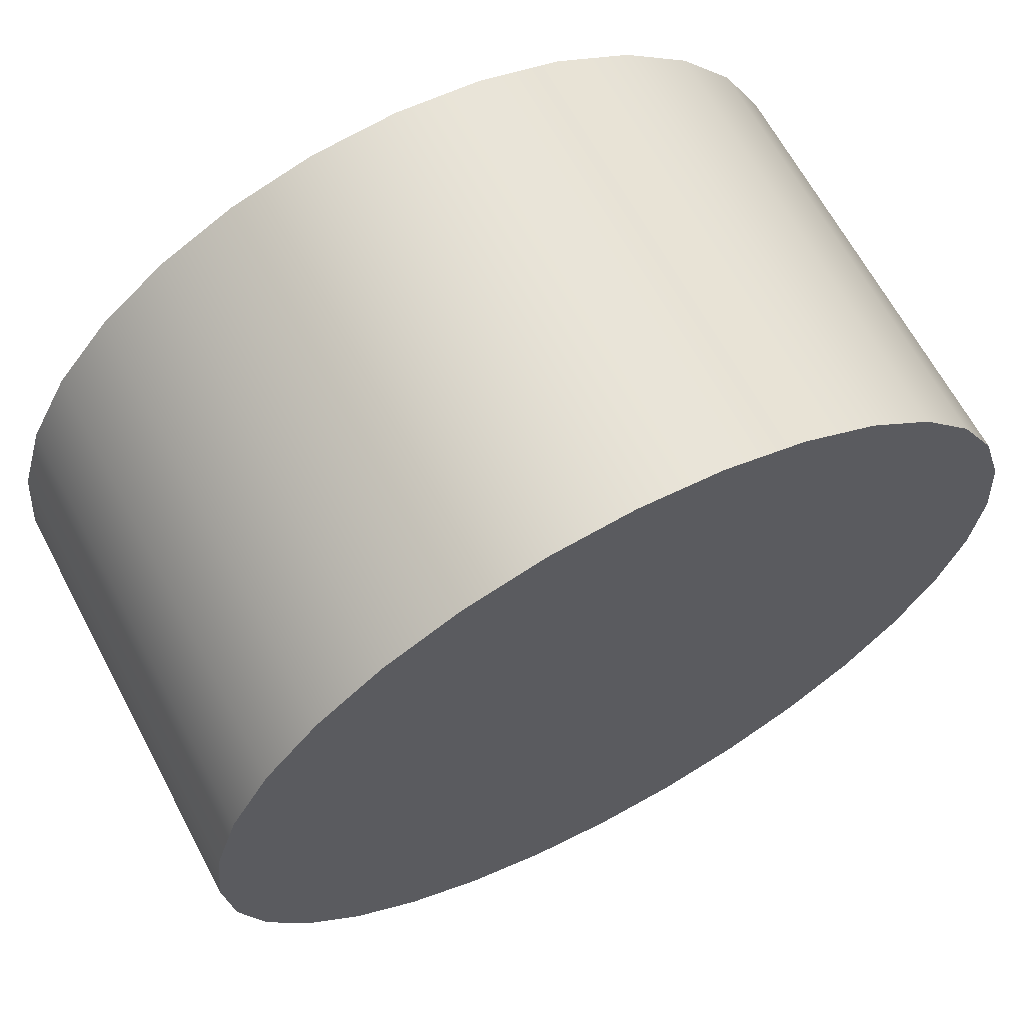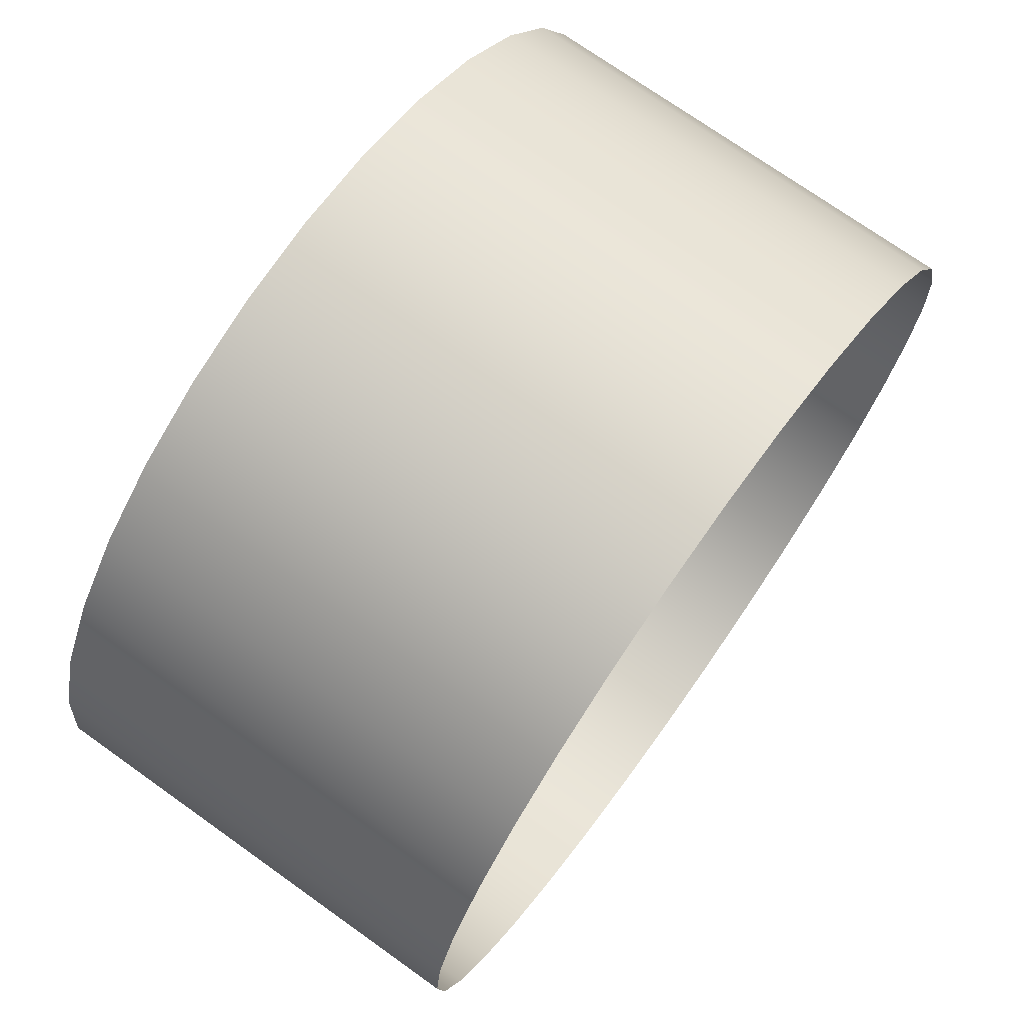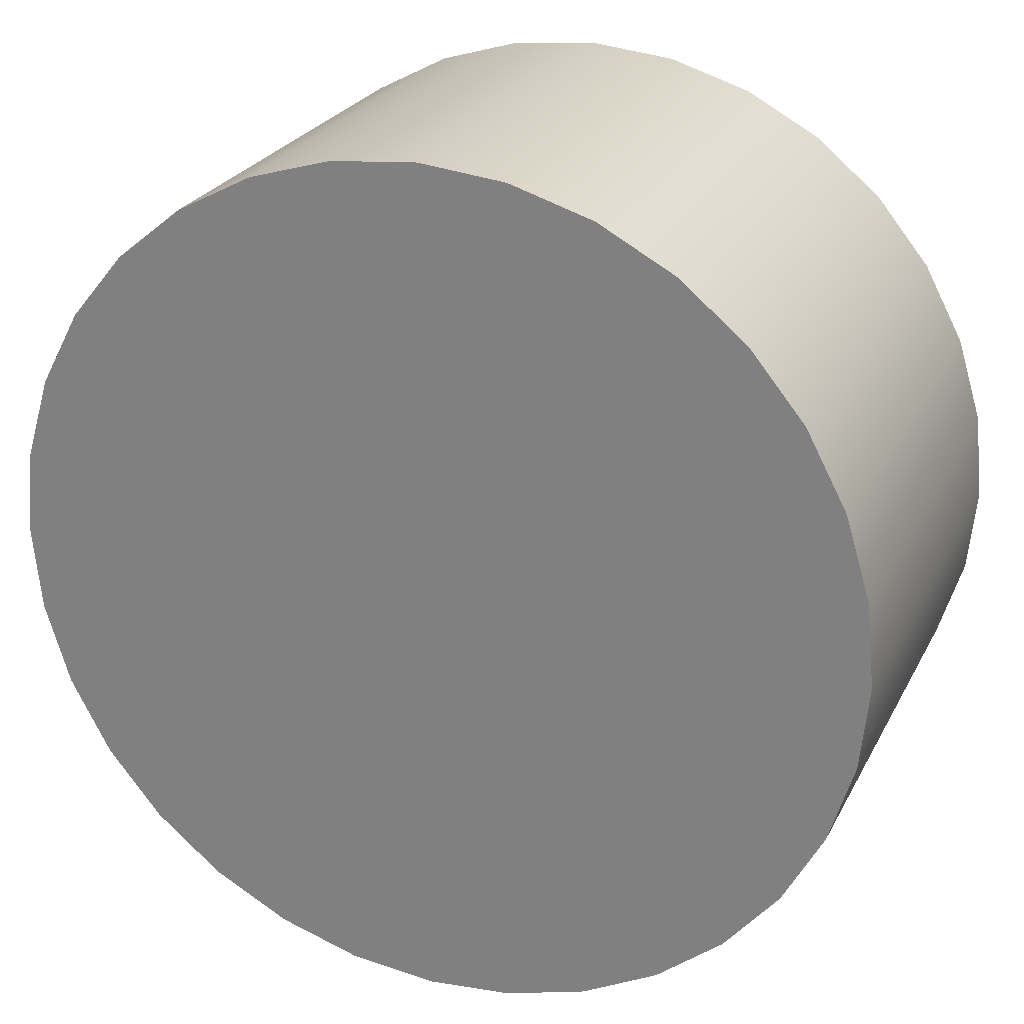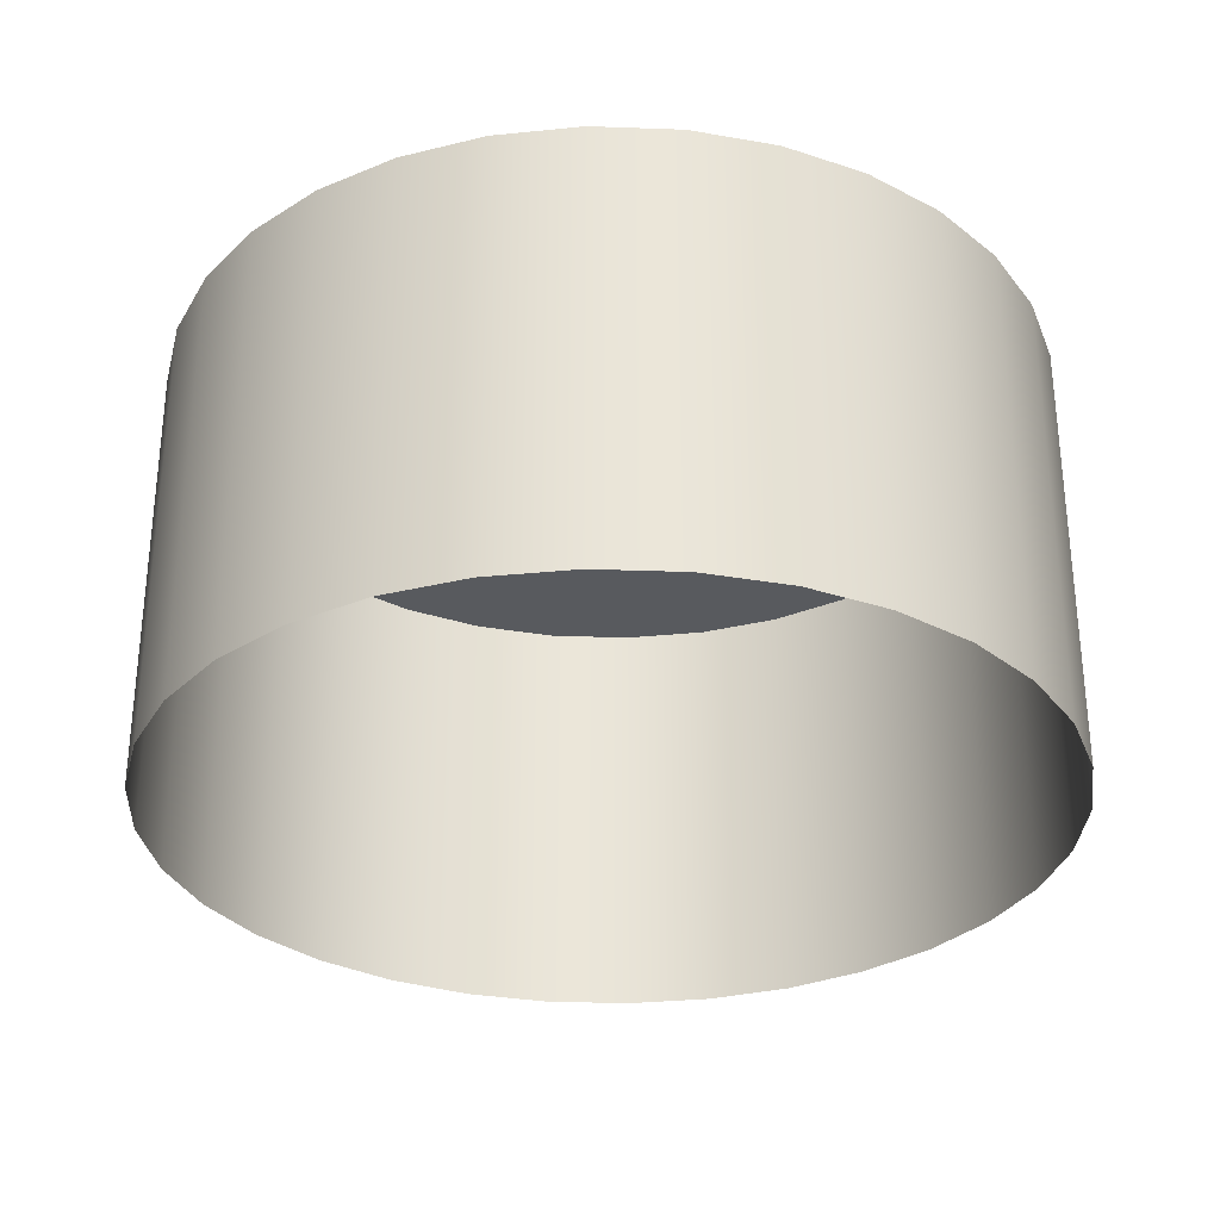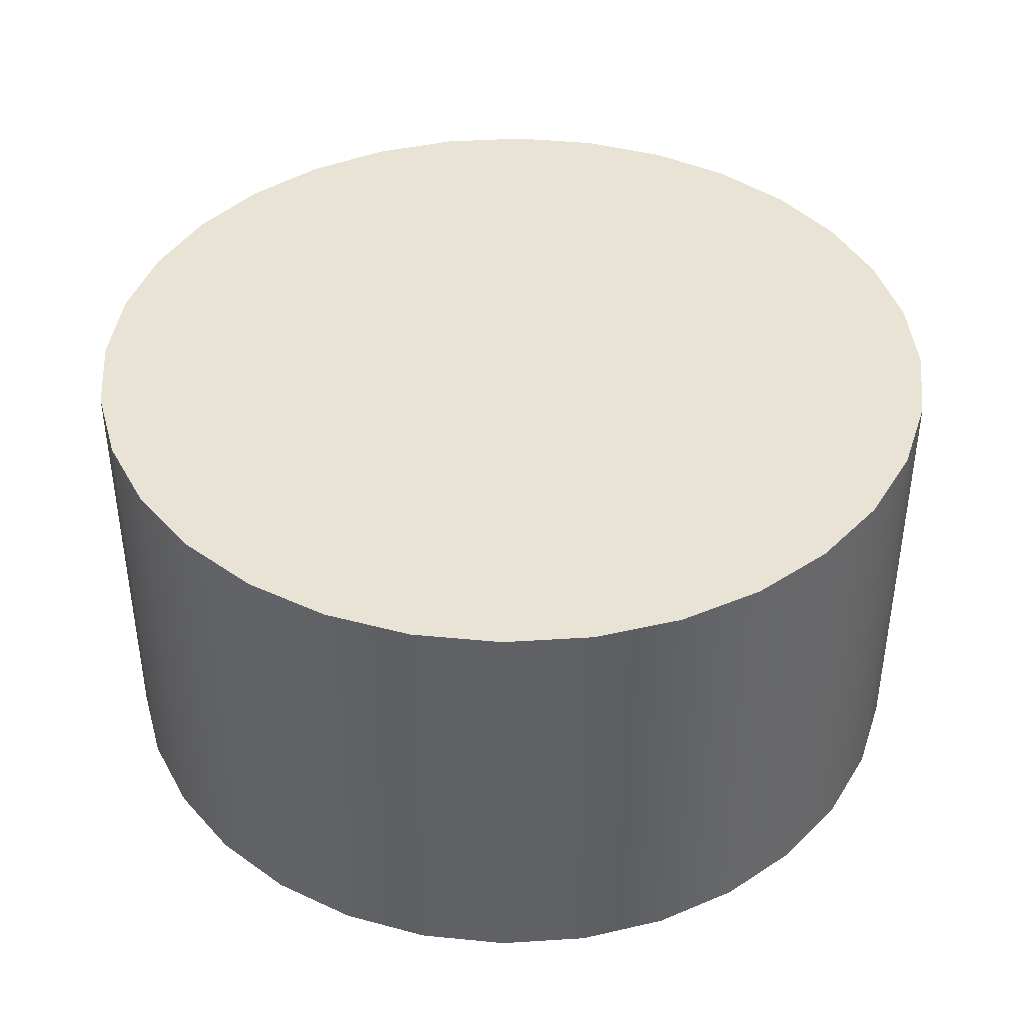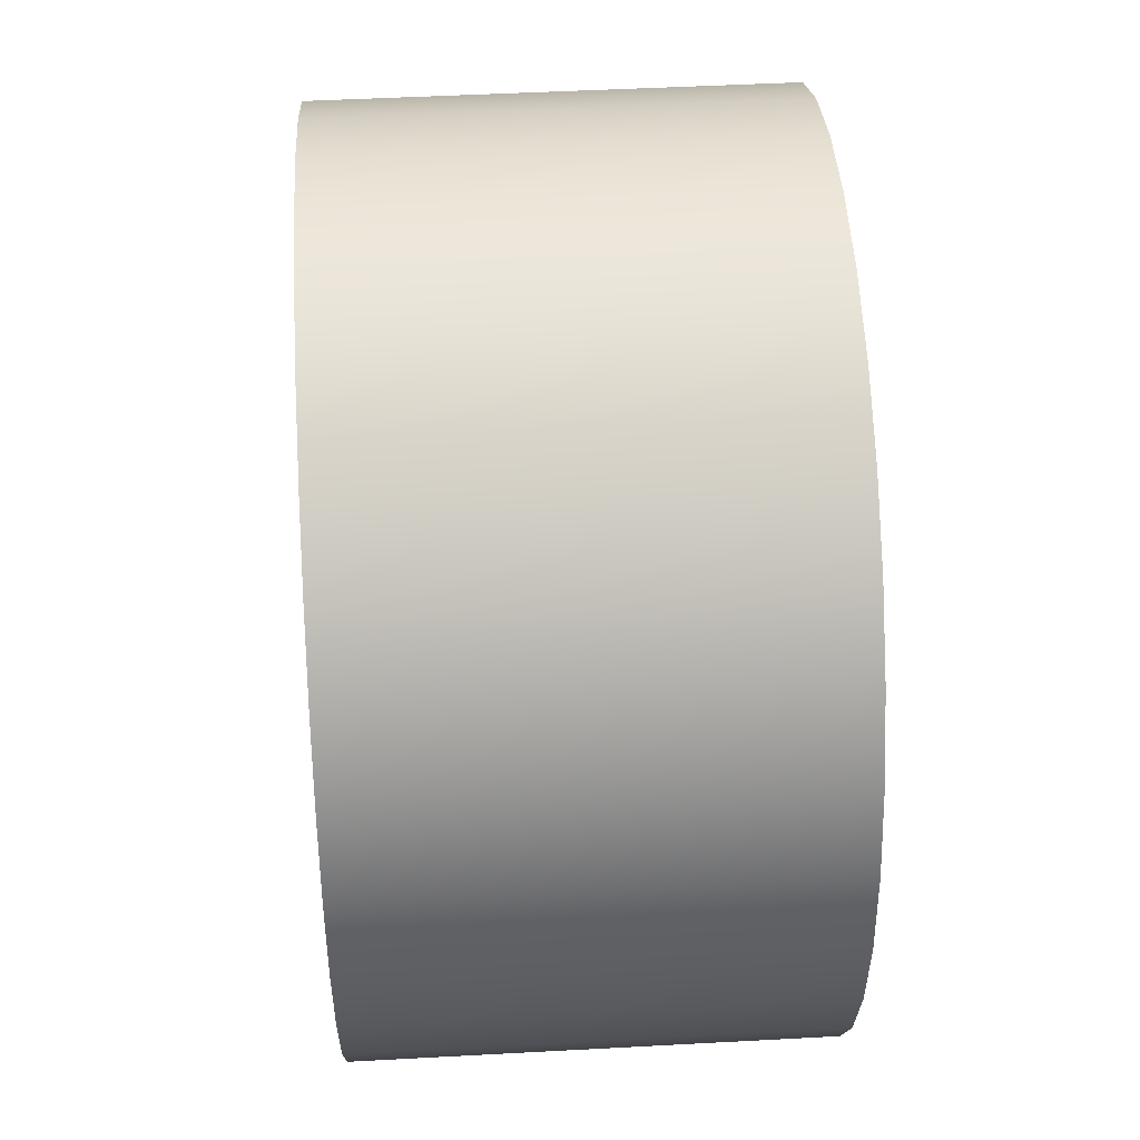
<metadata>
{"format":"obj","ext":"obj","renderer":"f3d","projection":"perspective","resolution":1024,"background":"white","views":[{"elev":65.5,"azim":151.9,"up":"+Z"},{"elev":72.7,"azim":-54.5,"up":"+Z"},{"elev":25.3,"azim":-158.0,"up":"+Z"},{"elev":-30.7,"azim":-53.6,"up":"+Y"},{"elev":41.2,"azim":91.2,"up":"+Y"},{"elev":47.3,"azim":-93.5,"up":"+Z"}]}
</metadata>
<code>
o Cylinder.003_Cylinder.002
v 0 1.496 -1
v 0.1951 1.496 -0.9808
v 0.3827 1.496 -0.9239
v 0.5556 1.496 -0.8315
v 0.7071 1.496 -0.7071
v 0.8315 1.496 -0.5556
v 0.9239 1.496 -0.3827
v 0.9808 1.496 -0.1951
v 1 1.496 -0
v 0.9808 1.496 0.1951
v 0.9239 1.496 0.3827
v 0.8315 1.496 0.5556
v 0.7071 1.496 0.7071
v 0.5556 1.496 0.8315
v 0.3827 1.496 0.9239
v 0.1951 1.496 0.9808
v -0 1.496 1
v -0.1951 1.496 0.9808
v -0.3827 1.496 0.9239
v -0.5556 1.496 0.8315
v -0.7071 1.496 0.7071
v -0.8315 1.496 0.5556
v -0.9239 1.496 0.3827
v -0.9808 1.496 0.1951
v -1 1.496 -1e-06
v -0.9808 1.496 -0.1951
v -0.9239 1.496 -0.3827
v -0.8315 1.496 -0.5556
v -0.7071 1.496 -0.7071
v -0.5556 1.496 -0.8315
v -0.3827 1.496 -0.9239
v -0.1951 1.496 -0.9808
v 0 0.4779 -1
v 0 1.496 -1
v 0.1951 0.4779 -0.9808
v 0.1951 1.496 -0.9808
v 0.3827 0.4779 -0.9239
v 0.3827 1.496 -0.9239
v 0.5556 0.4779 -0.8315
v 0.5556 1.496 -0.8315
v 0.7071 0.4779 -0.7071
v 0.7071 1.496 -0.7071
v 0.8315 0.4779 -0.5556
v 0.8315 1.496 -0.5556
v 0.9239 0.4779 -0.3827
v 0.9239 1.496 -0.3827
v 0.9808 0.4779 -0.1951
v 0.9808 1.496 -0.1951
v 1 0.4779 -0
v 1 1.496 -0
v 0.9808 0.4779 0.1951
v 0.9808 1.496 0.1951
v 0.9239 0.4779 0.3827
v 0.9239 1.496 0.3827
v 0.8315 0.4779 0.5556
v 0.8315 1.496 0.5556
v 0.7071 0.4779 0.7071
v 0.7071 1.496 0.7071
v 0.5556 0.4779 0.8315
v 0.5556 1.496 0.8315
v 0.3827 0.4779 0.9239
v 0.3827 1.496 0.9239
v 0.1951 0.4779 0.9808
v 0.1951 1.496 0.9808
v -0 0.4779 1
v -0 1.496 1
v -0.1951 0.4779 0.9808
v -0.1951 1.496 0.9808
v -0.3827 0.4779 0.9239
v -0.3827 1.496 0.9239
v -0.5556 0.4779 0.8315
v -0.5556 1.496 0.8315
v -0.7071 0.4779 0.7071
v -0.7071 1.496 0.7071
v -0.8315 0.4779 0.5556
v -0.8315 1.496 0.5556
v -0.9239 0.4779 0.3827
v -0.9239 1.496 0.3827
v -0.9808 0.4779 0.1951
v -0.9808 1.496 0.1951
v -1 0.4779 -1e-06
v -1 1.496 -1e-06
v -0.9808 0.4779 -0.1951
v -0.9808 1.496 -0.1951
v -0.9239 0.4779 -0.3827
v -0.9239 1.496 -0.3827
v -0.8315 0.4779 -0.5556
v -0.8315 1.496 -0.5556
v -0.7071 0.4779 -0.7071
v -0.7071 1.496 -0.7071
v -0.5556 0.4779 -0.8315
v -0.5556 1.496 -0.8315
v -0.3827 0.4779 -0.9239
v -0.3827 1.496 -0.9239
v -0.1951 0.4779 -0.9808
v -0.1951 1.496 -0.9808
f 2 1 32 31 30 29 28 27 26 25 24 23 22 21 20 19 18 17 16 15 14 13 12 11 10 9 8 7 6 5 4 3
f 33 34 36 35
f 35 36 38 37
f 37 38 40 39
f 39 40 42 41
f 41 42 44 43
f 43 44 46 45
f 45 46 48 47
f 47 48 50 49
f 49 50 52 51
f 51 52 54 53
f 53 54 56 55
f 55 56 58 57
f 57 58 60 59
f 59 60 62 61
f 61 62 64 63
f 63 64 66 65
f 65 66 68 67
f 67 68 70 69
f 69 70 72 71
f 71 72 74 73
f 73 74 76 75
f 75 76 78 77
f 77 78 80 79
f 79 80 82 81
f 81 82 84 83
f 83 84 86 85
f 85 86 88 87
f 87 88 90 89
f 89 90 92 91
f 91 92 94 93
f 93 94 96 95
f 95 96 34 33

</code>
